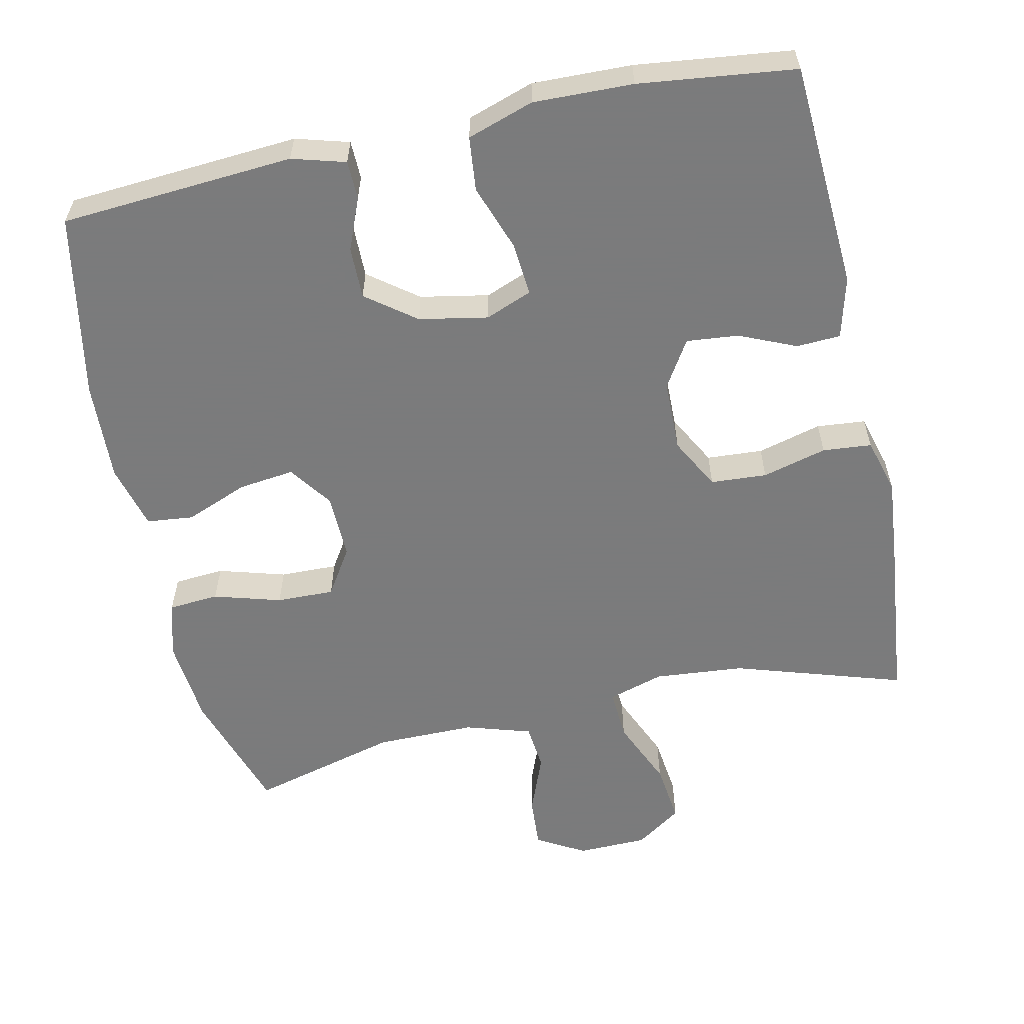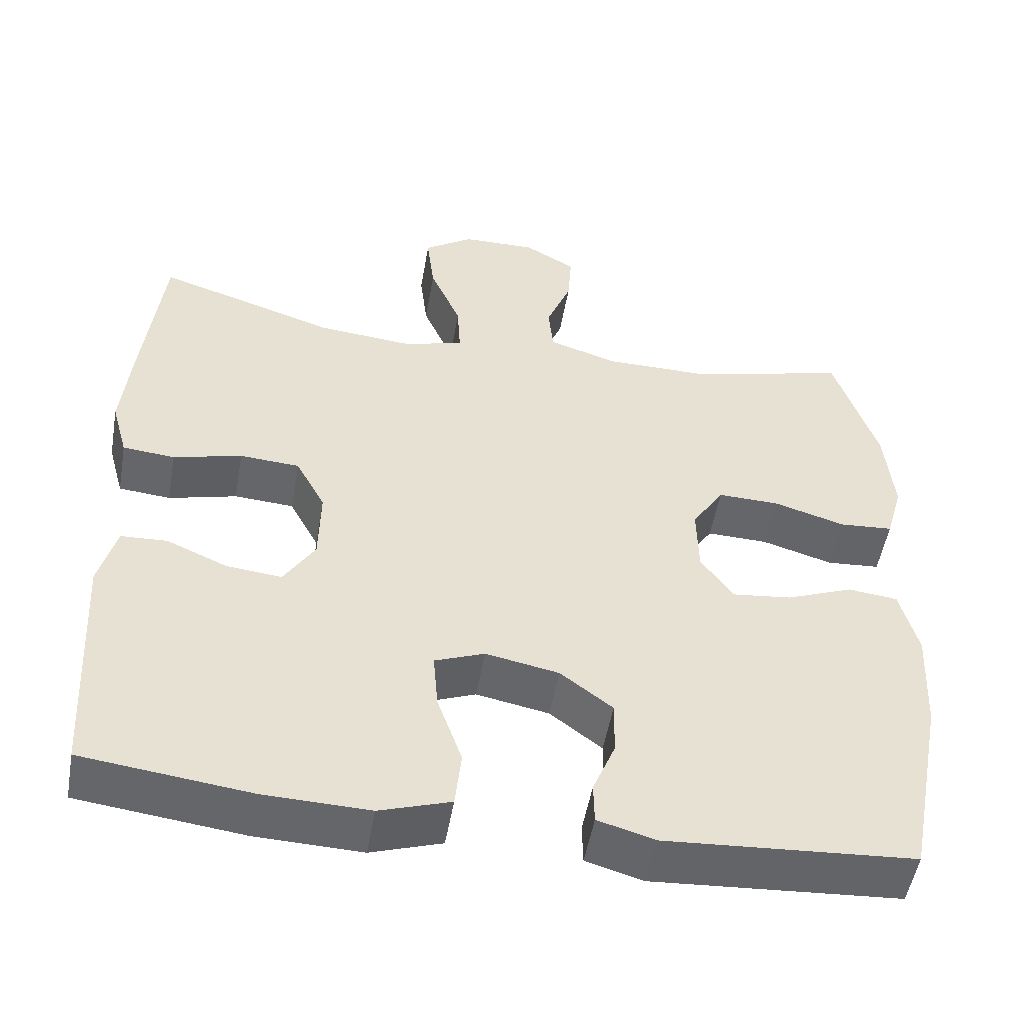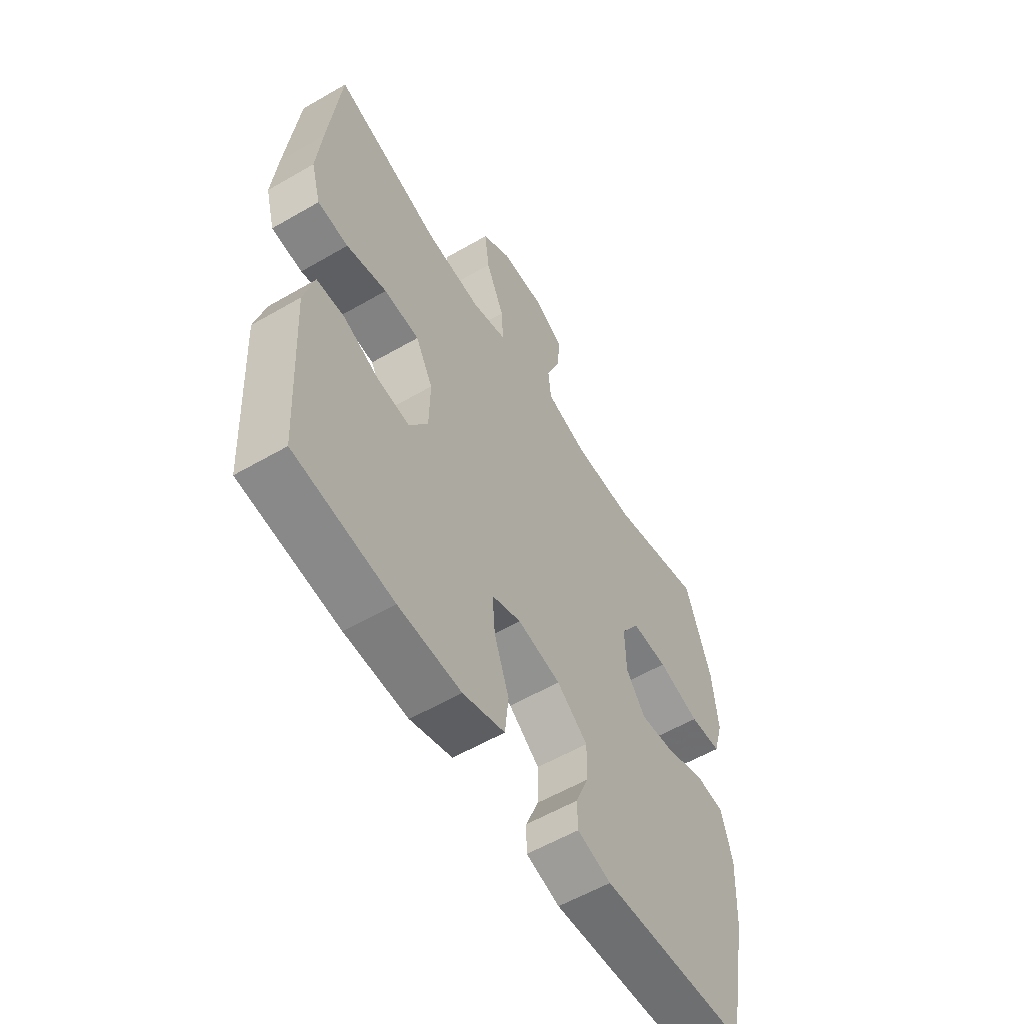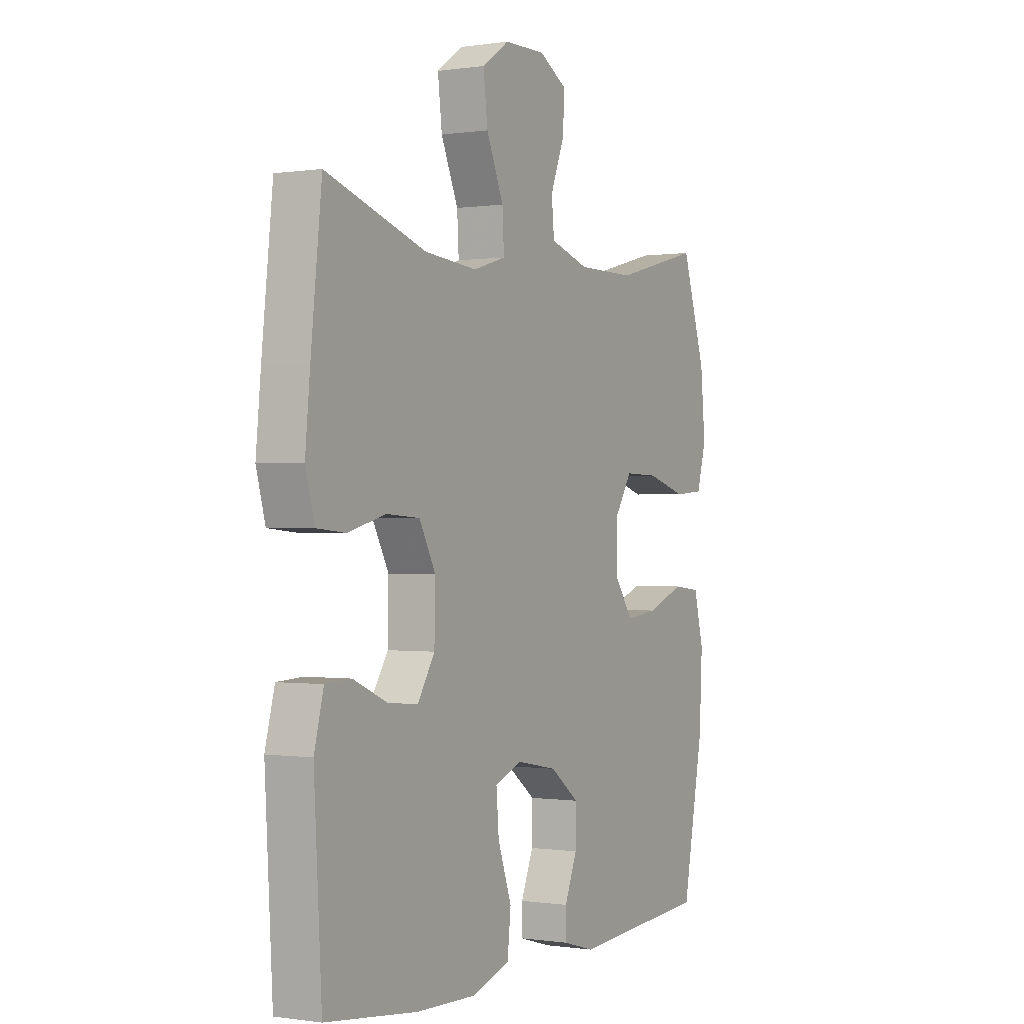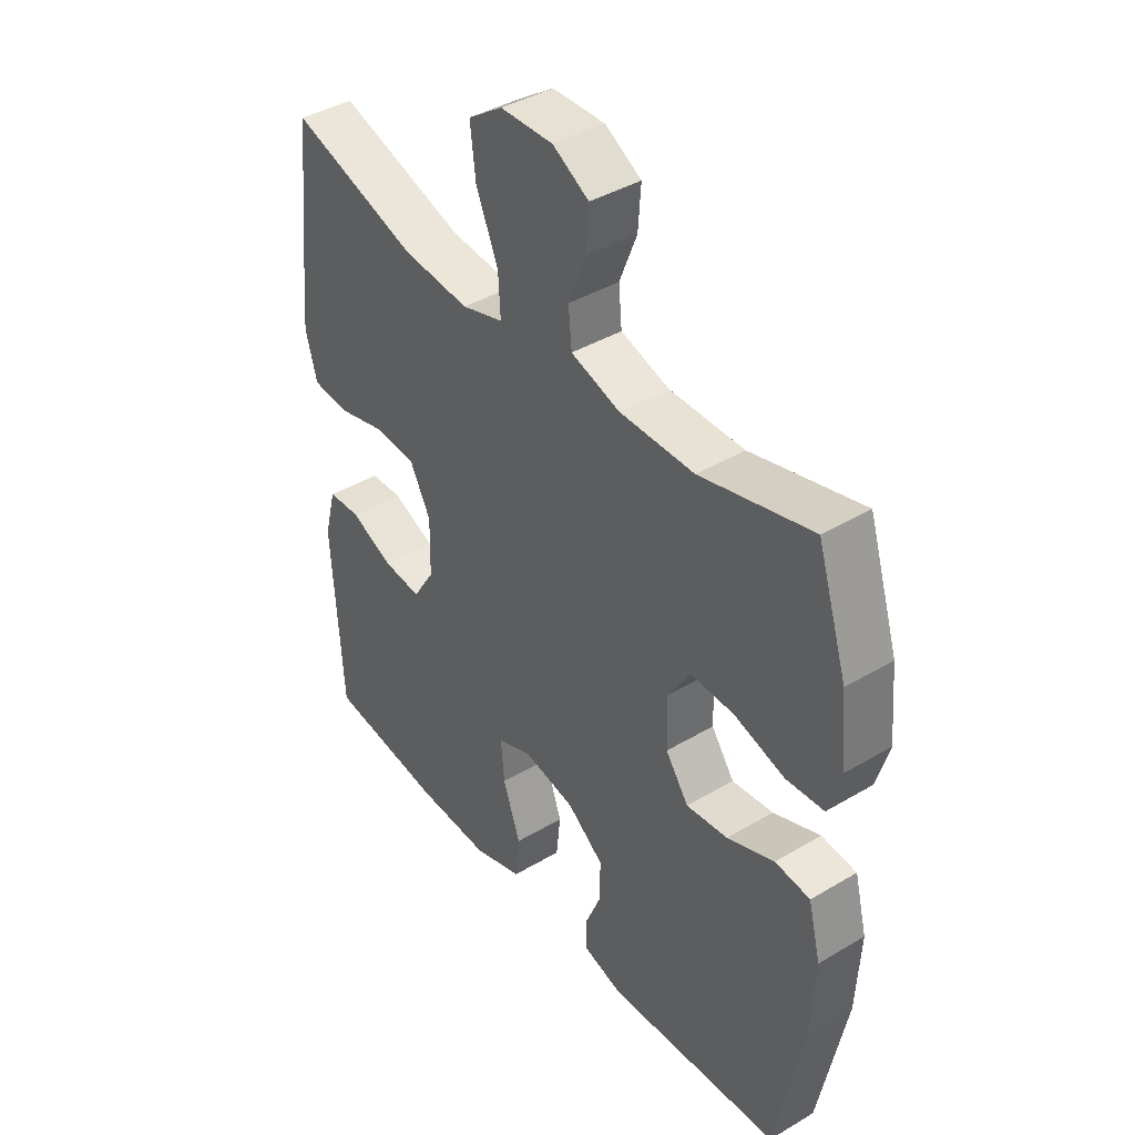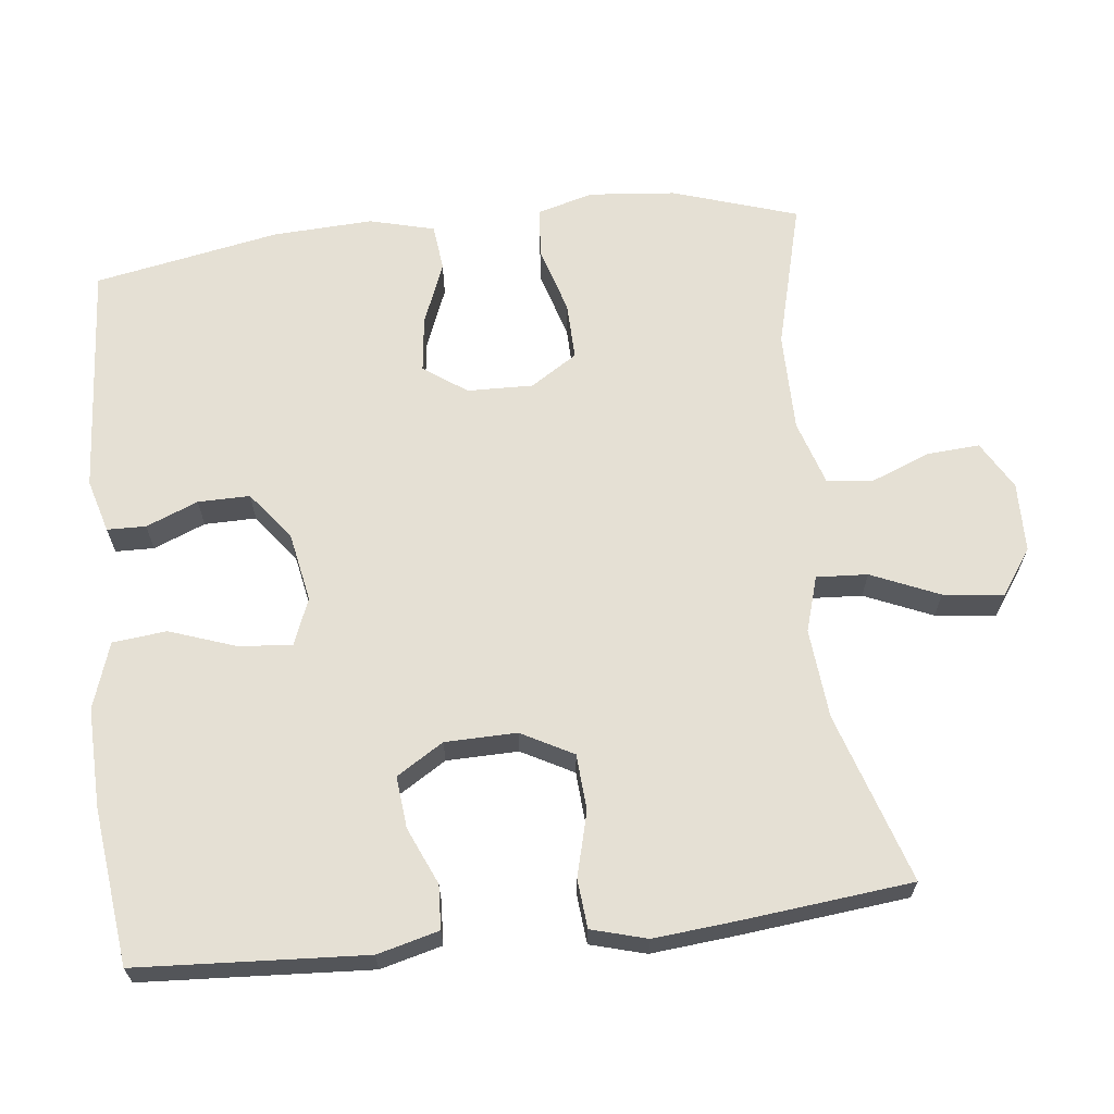
<metadata>
{"format":"obj","ext":"obj","renderer":"f3d","projection":"perspective","resolution":1024,"background":"white","views":[{"elev":-58.4,"azim":-167.6,"up":"+Y"},{"elev":-51.6,"azim":-9.9,"up":"+Z"},{"elev":-57.8,"azim":-59.0,"up":"+Z"},{"elev":-0.2,"azim":-60.6,"up":"+Z"},{"elev":40.8,"azim":54.0,"up":"+Z"},{"elev":65.2,"azim":-96.4,"up":"+Y"}]}
</metadata>
<code>
v 0.5 0.07 0.5
v 0.555 0.07 0.329
v 0.566 0.07 0.21
v 0.544 0.07 0.133
v 0.475 0.07 0.128
v 0.383 0.07 0.155
v 0.304 0.07 0.157
v 0.263 0.07 0.093
v 0.265 0.07 0.003
v 0.307 0.07 -0.056
v 0.383 0.07 -0.047
v 0.469 0.07 -0.013
v 0.533 0.07 -0.02
v 0.556 0.07 -0.109
v 0.549 0.07 -0.246
v 0.5 0.07 -0.5
v 0.18 0.07 -0.522
v 0.107 0.07 -0.501
v 0.106 0.07 -0.448
v 0.135 0.07 -0.377
v 0.136 0.07 -0.306
v 0.069 0.07 -0.255
v -0.025 0.07 -0.237
v -0.089 0.07 -0.262
v -0.083 0.07 -0.335
v -0.051 0.07 -0.426
v -0.059 0.07 -0.5
v -0.15 0.07 -0.53
v -0.286 0.07 -0.526
v -0.5 0.07 -0.5
v -0.518 0.07 -0.188
v -0.496 0.07 -0.104
v -0.436 0.07 -0.101
v -0.358 0.07 -0.135
v -0.287 0.07 -0.142
v -0.247 0.07 -0.078
v -0.245 0.07 0.02
v -0.283 0.07 0.091
v -0.36 0.07 0.096
v -0.448 0.07 0.073
v -0.515 0.07 0.079
v -0.536 0.07 0.155
v -0.525 0.07 0.27
v -0.5 0.07 0.5
v -0.268 0.07 0.426
v -0.145 0.07 0.415
v -0.069 0.07 0.438
v -0.073 0.07 0.508
v -0.113 0.07 0.601
v -0.123 0.07 0.684
v -0.06 0.07 0.727
v 0.036 0.07 0.729
v 0.102 0.07 0.691
v 0.097 0.07 0.62
v 0.065 0.07 0.539
v 0.071 0.07 0.475
v 0.161 0.07 0.447
v 0.297 0.07 0.447
v 0.5 0 0.5
v 0.555 0 0.329
v 0.566 0 0.21
v 0.544 0 0.133
v 0.475 0 0.128
v 0.383 0 0.155
v 0.304 0 0.157
v 0.263 0 0.093
v 0.265 0 0.003
v 0.307 0 -0.056
v 0.383 0 -0.047
v 0.469 0 -0.013
v 0.533 0 -0.02
v 0.556 0 -0.109
v 0.549 0 -0.246
v 0.5 0 -0.5
v 0.18 0 -0.522
v 0.107 0 -0.501
v 0.106 0 -0.448
v 0.135 0 -0.377
v 0.136 0 -0.306
v 0.069 0 -0.255
v -0.025 0 -0.237
v -0.089 0 -0.262
v -0.083 0 -0.335
v -0.051 0 -0.426
v -0.059 0 -0.5
v -0.15 0 -0.53
v -0.286 0 -0.526
v -0.5 0 -0.5
v -0.518 0 -0.188
v -0.496 0 -0.104
v -0.436 0 -0.101
v -0.358 0 -0.135
v -0.287 0 -0.142
v -0.247 0 -0.078
v -0.245 0 0.02
v -0.283 0 0.091
v -0.36 0 0.096
v -0.448 0 0.073
v -0.515 0 0.079
v -0.536 0 0.155
v -0.525 0 0.27
v -0.5 0 0.5
v -0.268 0 0.426
v -0.145 0 0.415
v -0.069 0 0.438
v -0.073 0 0.508
v -0.113 0 0.601
v -0.123 0 0.684
v -0.06 0 0.727
v 0.036 0 0.729
v 0.102 0 0.691
v 0.097 0 0.62
v 0.065 0 0.539
v 0.071 0 0.475
v 0.161 0 0.447
v 0.297 0 0.447
f 53 54 55
f 52 53 55
f 51 52 55
f 50 51 55
f 49 50 55
f 48 49 55
f 47 48 55 56
f 46 47 56 57
f 43 44 45
f 42 43 45
f 41 42 45
f 40 41 45
f 39 40 45
f 38 39 45 46
f 46 57 58
f 38 46 58
f 37 38 58
f 32 33 34
f 31 32 34
f 30 31 34
f 29 30 34
f 28 29 34
f 27 28 34
f 26 27 34
f 25 26 34
f 24 25 34 35
f 23 24 35 36
f 18 19 20
f 17 18 20
f 16 17 20
f 15 16 20
f 14 15 20
f 13 14 20
f 12 13 20
f 11 12 20
f 10 11 20 21
f 9 10 21 22
f 4 5 6
f 3 4 6
f 2 3 6
f 1 2 6
f 58 1 6
f 58 6 7
f 37 58 7 8
f 23 36 37
f 22 23 37
f 9 22 37
f 8 9 37
f 113 112 111
f 113 111 110
f 113 110 109
f 113 109 108
f 113 108 107
f 113 107 106
f 114 113 106 105
f 115 114 105 104
f 103 102 101
f 103 101 100
f 103 100 99
f 103 99 98
f 103 98 97
f 104 103 97 96
f 116 115 104
f 116 104 96
f 116 96 95
f 92 91 90
f 92 90 89
f 92 89 88
f 92 88 87
f 92 87 86
f 92 86 85
f 92 85 84
f 92 84 83
f 93 92 83 82
f 94 93 82 81
f 78 77 76
f 78 76 75
f 78 75 74
f 78 74 73
f 78 73 72
f 78 72 71
f 78 71 70
f 78 70 69
f 79 78 69 68
f 80 79 68 67
f 64 63 62
f 64 62 61
f 64 61 60
f 64 60 59
f 64 59 116
f 65 64 116
f 66 65 116 95
f 95 94 81
f 95 81 80
f 95 80 67
f 95 67 66
f 1 59 60 2
f 2 60 61 3
f 3 61 62 4
f 4 62 63 5
f 5 63 64 6
f 6 64 65 7
f 7 65 66 8
f 8 66 67 9
f 9 67 68 10
f 10 68 69 11
f 11 69 70 12
f 12 70 71 13
f 13 71 72 14
f 14 72 73 15
f 15 73 74 16
f 16 74 75 17
f 17 75 76 18
f 18 76 77 19
f 19 77 78 20
f 20 78 79 21
f 21 79 80 22
f 22 80 81 23
f 23 81 82 24
f 24 82 83 25
f 25 83 84 26
f 26 84 85 27
f 27 85 86 28
f 28 86 87 29
f 29 87 88 30
f 30 88 89 31
f 31 89 90 32
f 32 90 91 33
f 33 91 92 34
f 34 92 93 35
f 35 93 94 36
f 36 94 95 37
f 37 95 96 38
f 38 96 97 39
f 39 97 98 40
f 40 98 99 41
f 41 99 100 42
f 42 100 101 43
f 43 101 102 44
f 44 102 103 45
f 45 103 104 46
f 46 104 105 47
f 47 105 106 48
f 48 106 107 49
f 49 107 108 50
f 50 108 109 51
f 51 109 110 52
f 52 110 111 53
f 53 111 112 54
f 54 112 113 55
f 55 113 114 56
f 56 114 115 57
f 57 115 116 58
f 58 116 59 1

</code>
